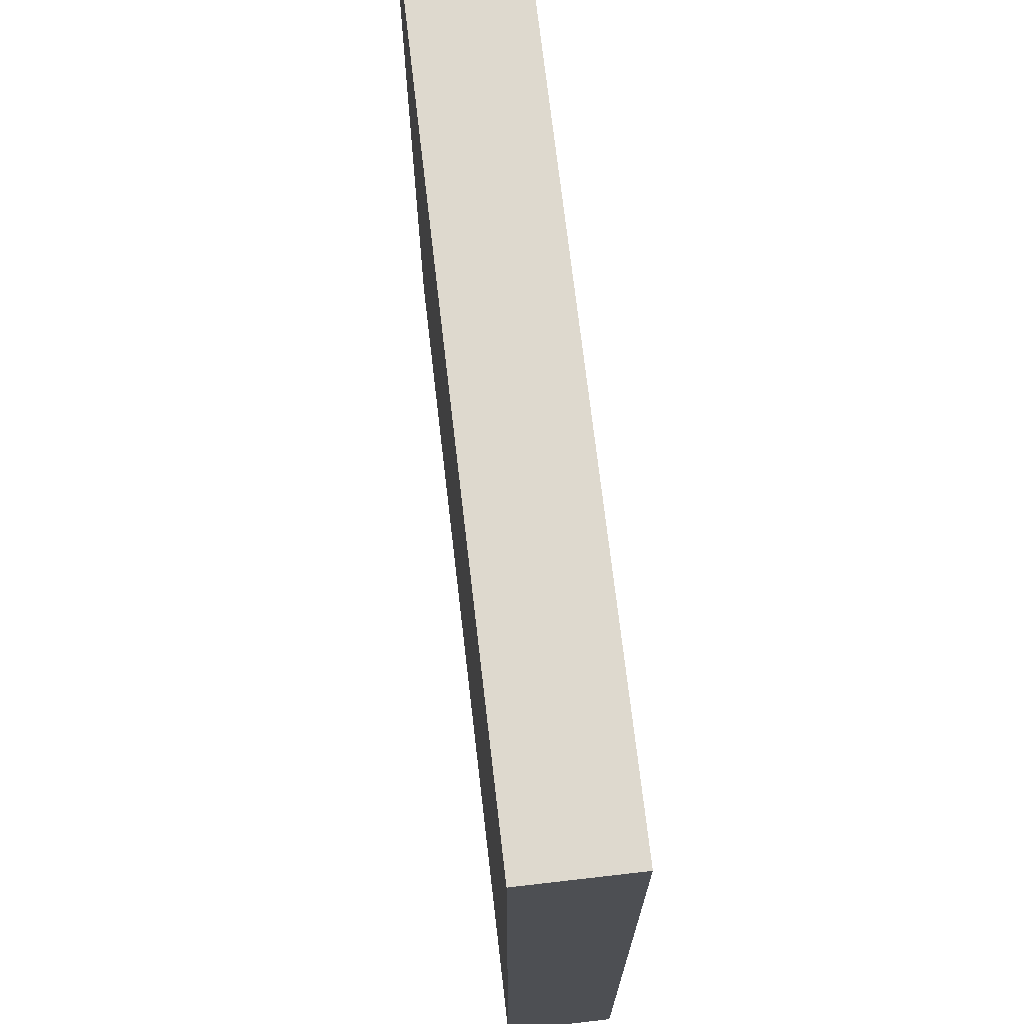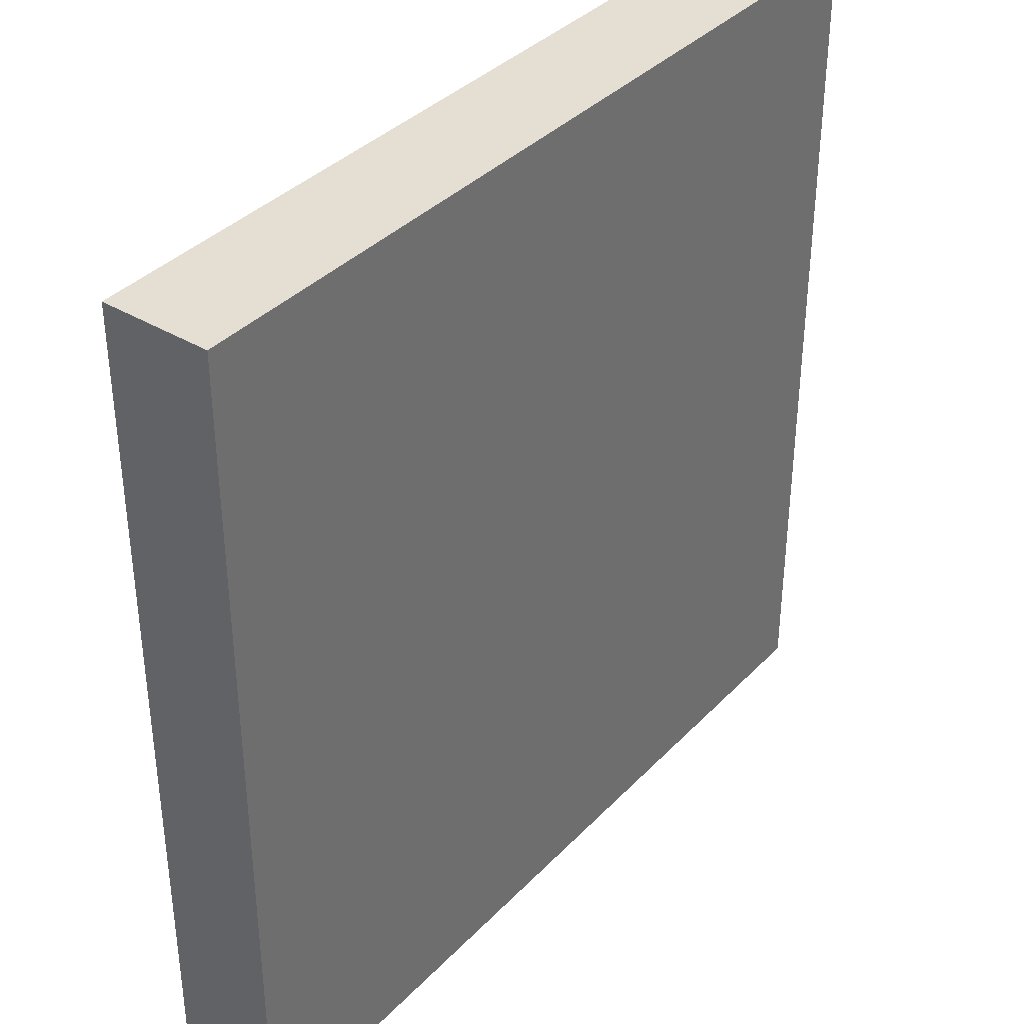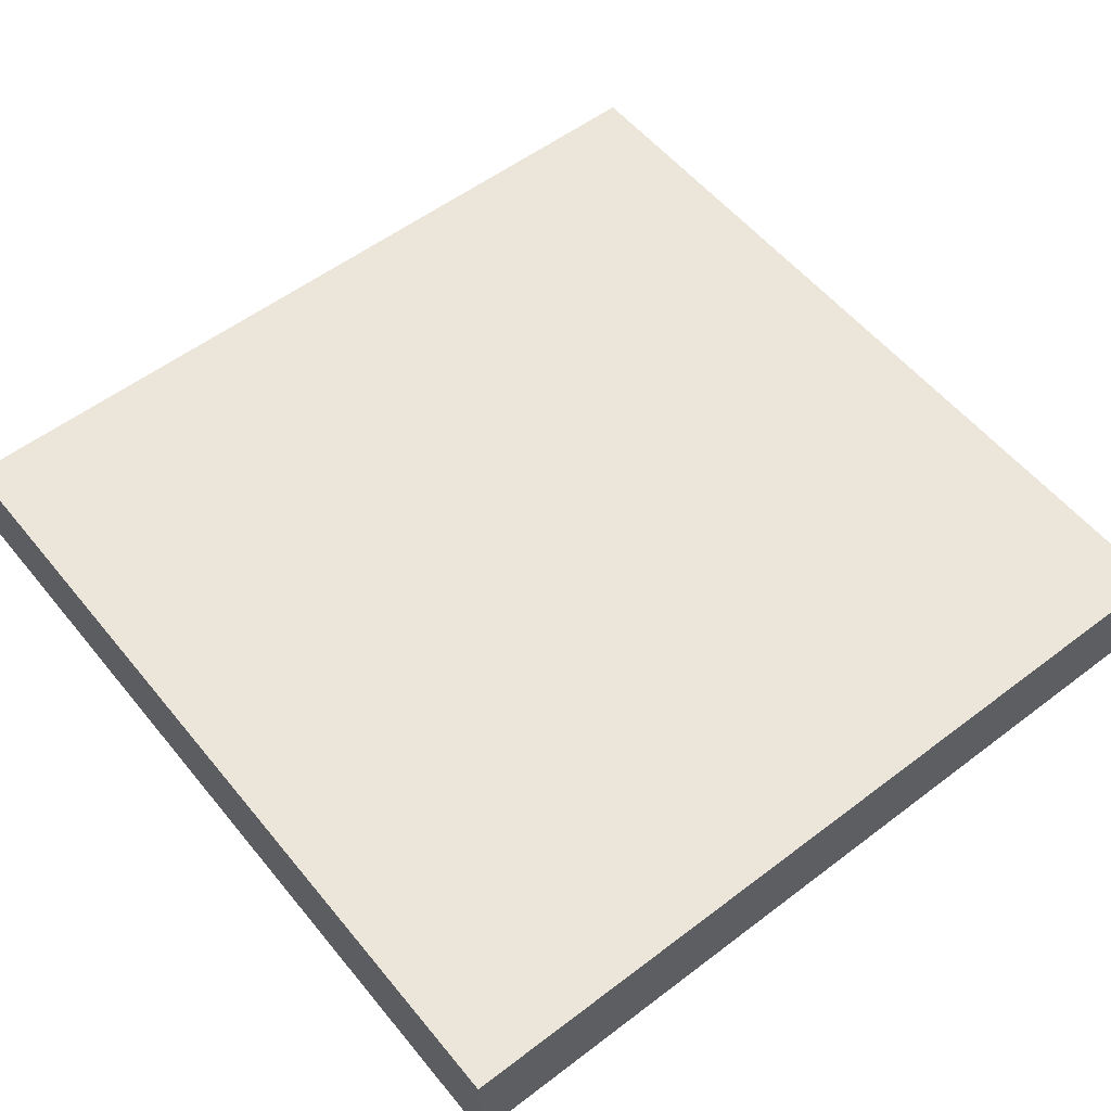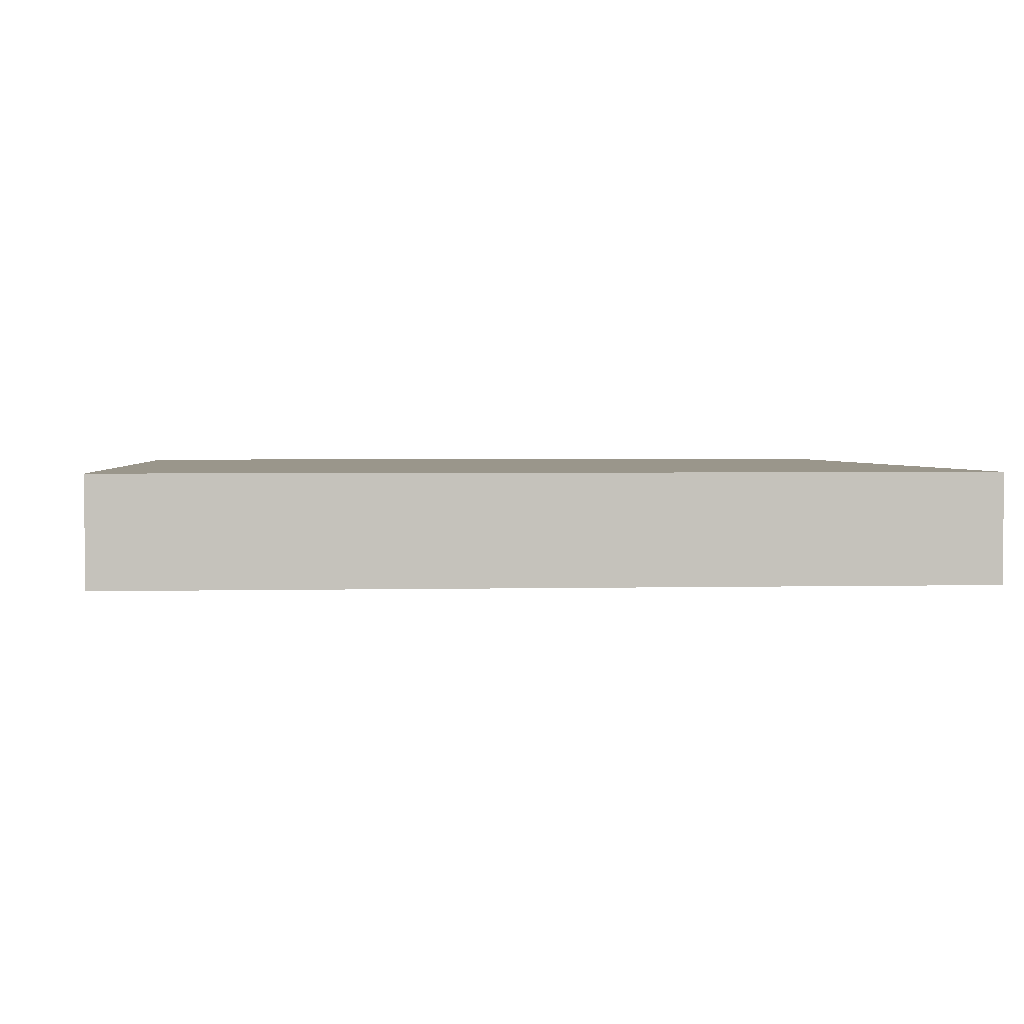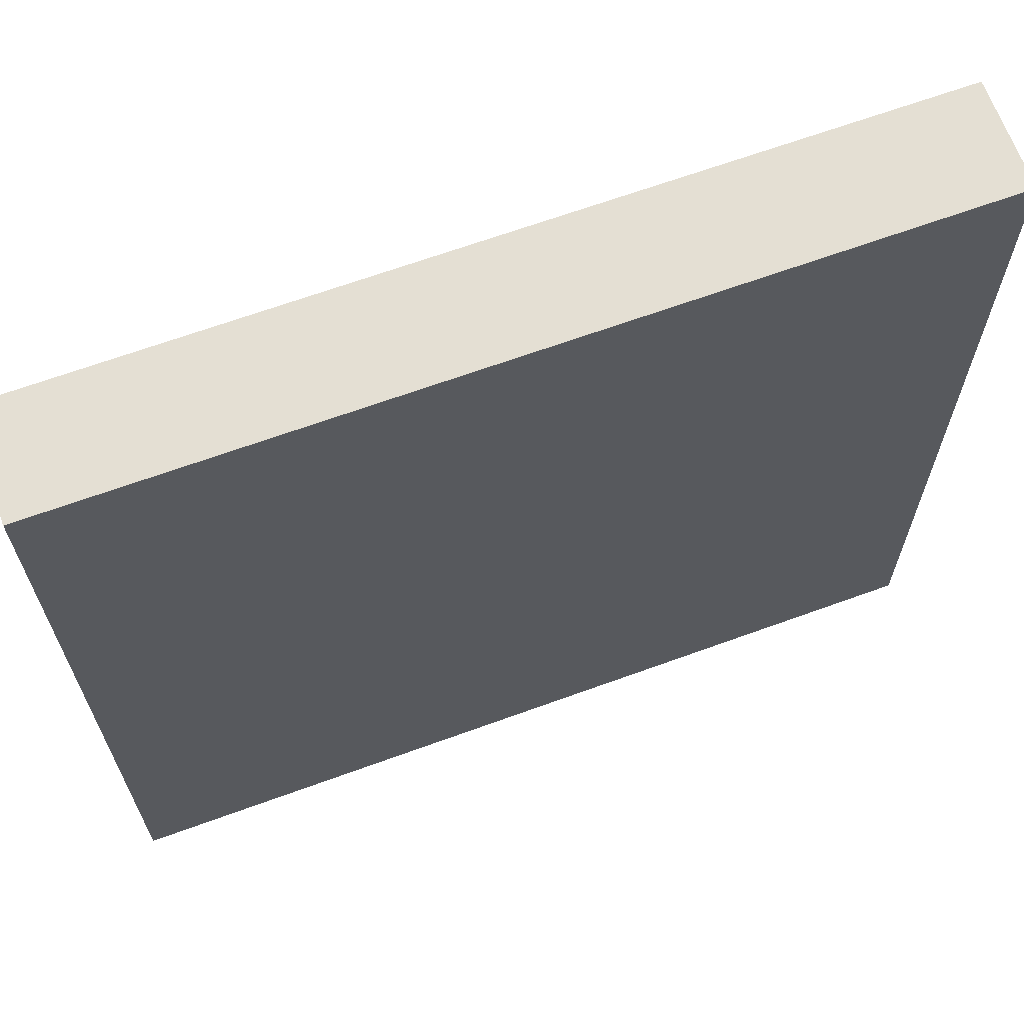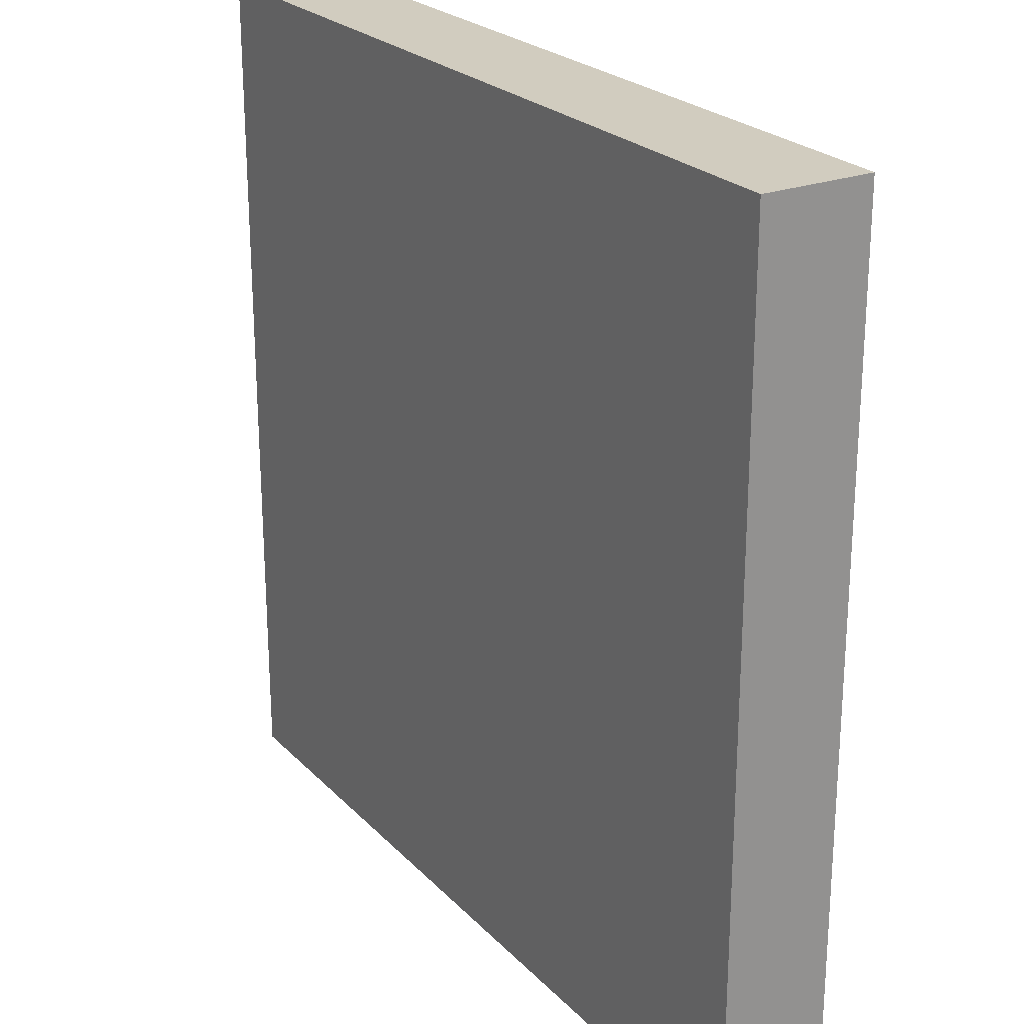
<metadata>
{"format":"obj","ext":"obj","renderer":"f3d","projection":"perspective","resolution":1024,"background":"white","views":[{"elev":71.4,"azim":83.4,"up":"+Y"},{"elev":37.2,"azim":-52.3,"up":"+Y"},{"elev":55.6,"azim":-128.6,"up":"+Z"},{"elev":2.3,"azim":174.9,"up":"+Z"},{"elev":66.5,"azim":159.9,"up":"+Y"},{"elev":24.0,"azim":-122.0,"up":"+Y"}]}
</metadata>
<code>
v 48 73 0
v 48 72 0
v 48 72 1
v 48 73 1
v 49 72 0
v 49 72 1
v 49 73 0
v 49 73 1
v 48 74 0
v 48 74 1
v 49 74 0
v 49 74 1
v 48 75 0
v 48 75 1
v 49 75 0
v 49 75 1
v 48 76 0
v 48 76 1
v 49 76 0
v 49 76 1
v 48 77 0
v 48 77 1
v 49 77 0
v 49 77 1
v 48 78 0
v 48 78 1
v 49 78 0
v 49 78 1
v 48 79 0
v 48 79 1
v 49 79 0
v 49 79 1
v 48 80 0
v 48 80 1
v 49 80 1
v 49 80 0
v 50 72 0
v 50 72 1
v 50 73 0
v 50 73 1
v 50 74 0
v 50 74 1
v 50 75 0
v 50 75 1
v 50 76 0
v 50 76 1
v 50 77 0
v 50 77 1
v 50 78 0
v 50 78 1
v 50 79 0
v 50 79 1
v 50 80 1
v 50 80 0
v 51 72 0
v 51 72 1
v 51 73 0
v 51 73 1
v 51 74 0
v 51 74 1
v 51 75 0
v 51 75 1
v 51 76 0
v 51 76 1
v 51 77 0
v 51 77 1
v 51 78 0
v 51 78 1
v 51 79 0
v 51 79 1
v 51 80 1
v 51 80 0
v 52 72 0
v 52 72 1
v 52 73 0
v 52 73 1
v 52 74 0
v 52 74 1
v 52 75 0
v 52 75 1
v 52 76 0
v 52 76 1
v 52 77 0
v 52 77 1
v 52 78 0
v 52 78 1
v 52 79 0
v 52 79 1
v 52 80 1
v 52 80 0
v 53 72 0
v 53 72 1
v 53 73 0
v 53 73 1
v 53 74 0
v 53 74 1
v 53 75 0
v 53 75 1
v 53 76 0
v 53 76 1
v 53 77 0
v 53 77 1
v 53 78 0
v 53 78 1
v 53 79 0
v 53 79 1
v 53 80 1
v 53 80 0
v 54 72 0
v 54 72 1
v 54 73 0
v 54 73 1
v 54 74 0
v 54 74 1
v 54 75 0
v 54 75 1
v 54 76 0
v 54 76 1
v 54 77 0
v 54 77 1
v 54 78 0
v 54 78 1
v 54 79 0
v 54 79 1
v 54 80 1
v 54 80 0
v 55 72 0
v 55 72 1
v 55 73 0
v 55 73 1
v 55 74 0
v 55 74 1
v 55 75 0
v 55 75 1
v 55 76 0
v 55 76 1
v 55 77 0
v 55 77 1
v 55 78 0
v 55 78 1
v 55 79 0
v 55 79 1
v 55 80 1
v 55 80 0
v 56 73 1
v 56 72 1
v 56 72 0
v 56 73 0
v 56 74 1
v 56 74 0
v 56 75 1
v 56 75 0
v 56 76 1
v 56 76 0
v 56 77 1
v 56 77 0
v 56 78 1
v 56 78 0
v 56 79 1
v 56 79 0
v 56 80 1
v 56 80 0
g 101_Piece14_9_0
f 1 2 3 4
f 3 2 5 6
f 7 5 2 1
f 4 3 6 8
f 9 1 4 10
f 11 7 1 9
f 10 4 8 12
f 13 9 10 14
f 15 11 9 13
f 14 10 12 16
f 17 13 14 18
f 19 15 13 17
f 18 14 16 20
f 21 17 18 22
f 23 19 17 21
f 22 18 20 24
f 25 21 22 26
f 27 23 21 25
f 26 22 24 28
f 29 25 26 30
f 31 27 25 29
f 30 26 28 32
f 33 29 30 34
f 33 34 35 36
f 36 31 29 33
f 34 30 32 35
f 6 5 37 38
f 39 37 5 7
f 8 6 38 40
f 41 39 7 11
f 12 8 40 42
f 43 41 11 15
f 16 12 42 44
f 45 43 15 19
f 20 16 44 46
f 47 45 19 23
f 24 20 46 48
f 49 47 23 27
f 28 24 48 50
f 51 49 27 31
f 32 28 50 52
f 36 35 53 54
f 54 51 31 36
f 35 32 52 53
f 38 37 55 56
f 57 55 37 39
f 40 38 56 58
f 59 57 39 41
f 42 40 58 60
f 61 59 41 43
f 44 42 60 62
f 63 61 43 45
f 46 44 62 64
f 65 63 45 47
f 48 46 64 66
f 67 65 47 49
f 50 48 66 68
f 69 67 49 51
f 52 50 68 70
f 54 53 71 72
f 72 69 51 54
f 53 52 70 71
f 56 55 73 74
f 75 73 55 57
f 58 56 74 76
f 77 75 57 59
f 60 58 76 78
f 79 77 59 61
f 62 60 78 80
f 81 79 61 63
f 64 62 80 82
f 83 81 63 65
f 66 64 82 84
f 85 83 65 67
f 68 66 84 86
f 87 85 67 69
f 70 68 86 88
f 72 71 89 90
f 90 87 69 72
f 71 70 88 89
f 74 73 91 92
f 93 91 73 75
f 76 74 92 94
f 95 93 75 77
f 78 76 94 96
f 97 95 77 79
f 80 78 96 98
f 99 97 79 81
f 82 80 98 100
f 101 99 81 83
f 84 82 100 102
f 103 101 83 85
f 86 84 102 104
f 105 103 85 87
f 88 86 104 106
f 90 89 107 108
f 108 105 87 90
f 89 88 106 107
f 92 91 109 110
f 111 109 91 93
f 94 92 110 112
f 113 111 93 95
f 96 94 112 114
f 115 113 95 97
f 98 96 114 116
f 117 115 97 99
f 100 98 116 118
f 119 117 99 101
f 102 100 118 120
f 121 119 101 103
f 104 102 120 122
f 123 121 103 105
f 106 104 122 124
f 108 107 125 126
f 126 123 105 108
f 107 106 124 125
f 110 109 127 128
f 129 127 109 111
f 112 110 128 130
f 131 129 111 113
f 114 112 130 132
f 133 131 113 115
f 116 114 132 134
f 135 133 115 117
f 118 116 134 136
f 137 135 117 119
f 120 118 136 138
f 139 137 119 121
f 122 120 138 140
f 141 139 121 123
f 124 122 140 142
f 126 125 143 144
f 144 141 123 126
f 125 124 142 143
f 145 146 147 148
f 128 127 147 146
f 148 147 127 129
f 130 128 146 145
f 149 145 148 150
f 150 148 129 131
f 132 130 145 149
f 151 149 150 152
f 152 150 131 133
f 134 132 149 151
f 153 151 152 154
f 154 152 133 135
f 136 134 151 153
f 155 153 154 156
f 156 154 135 137
f 138 136 153 155
f 157 155 156 158
f 158 156 137 139
f 140 138 155 157
f 159 157 158 160
f 160 158 139 141
f 142 140 157 159
f 161 159 160 162
f 144 143 161 162
f 162 160 141 144
f 143 142 159 161

</code>
